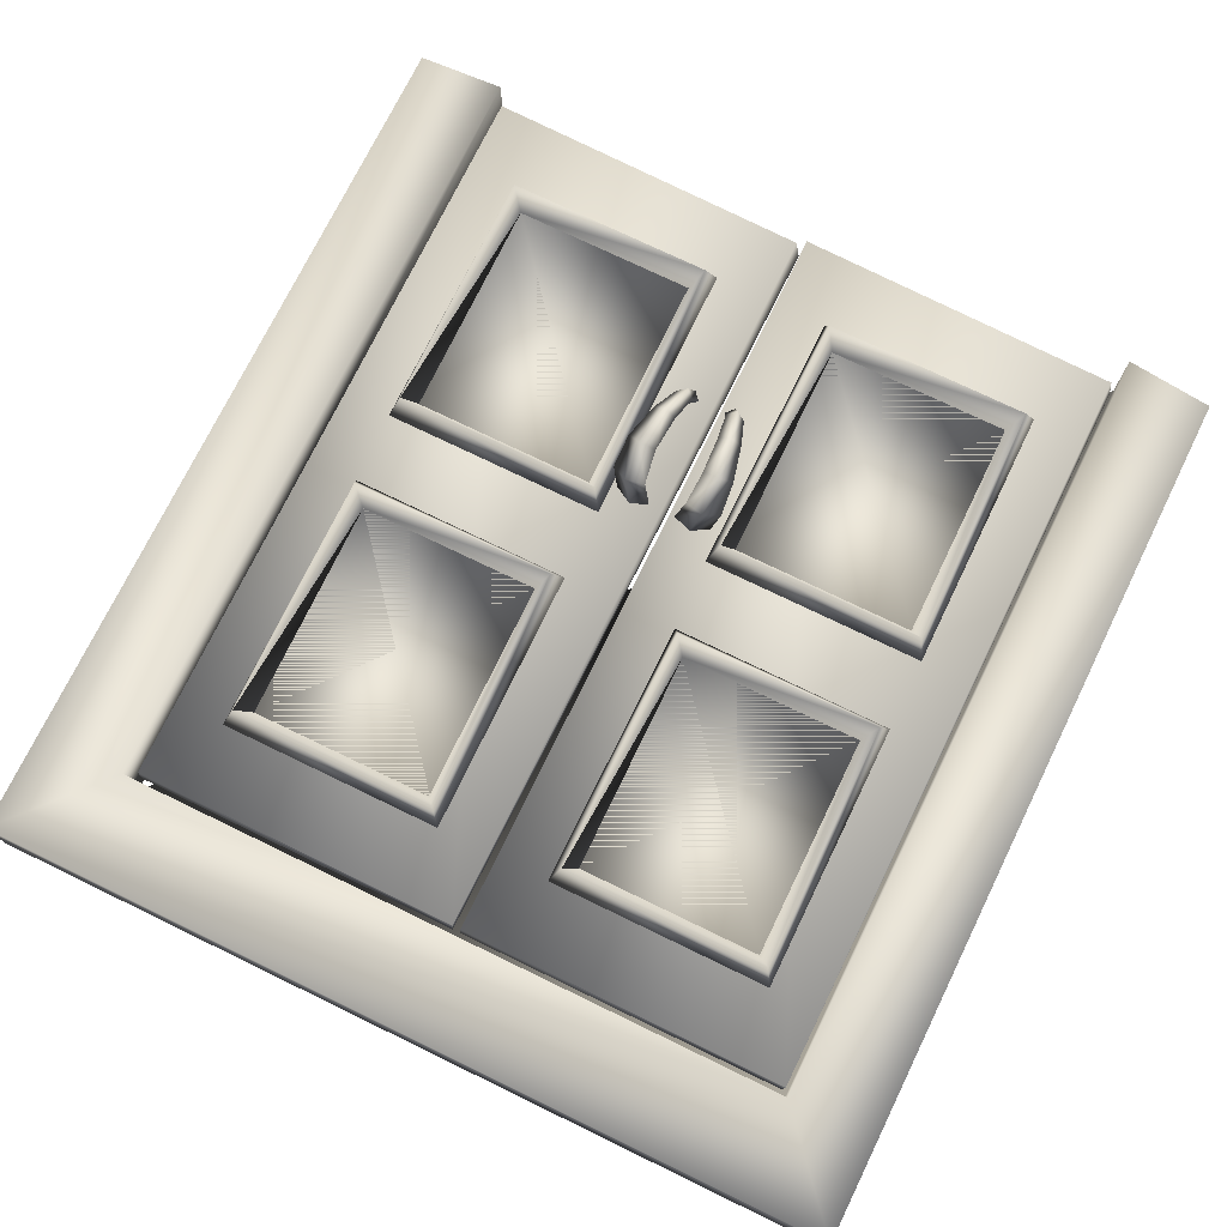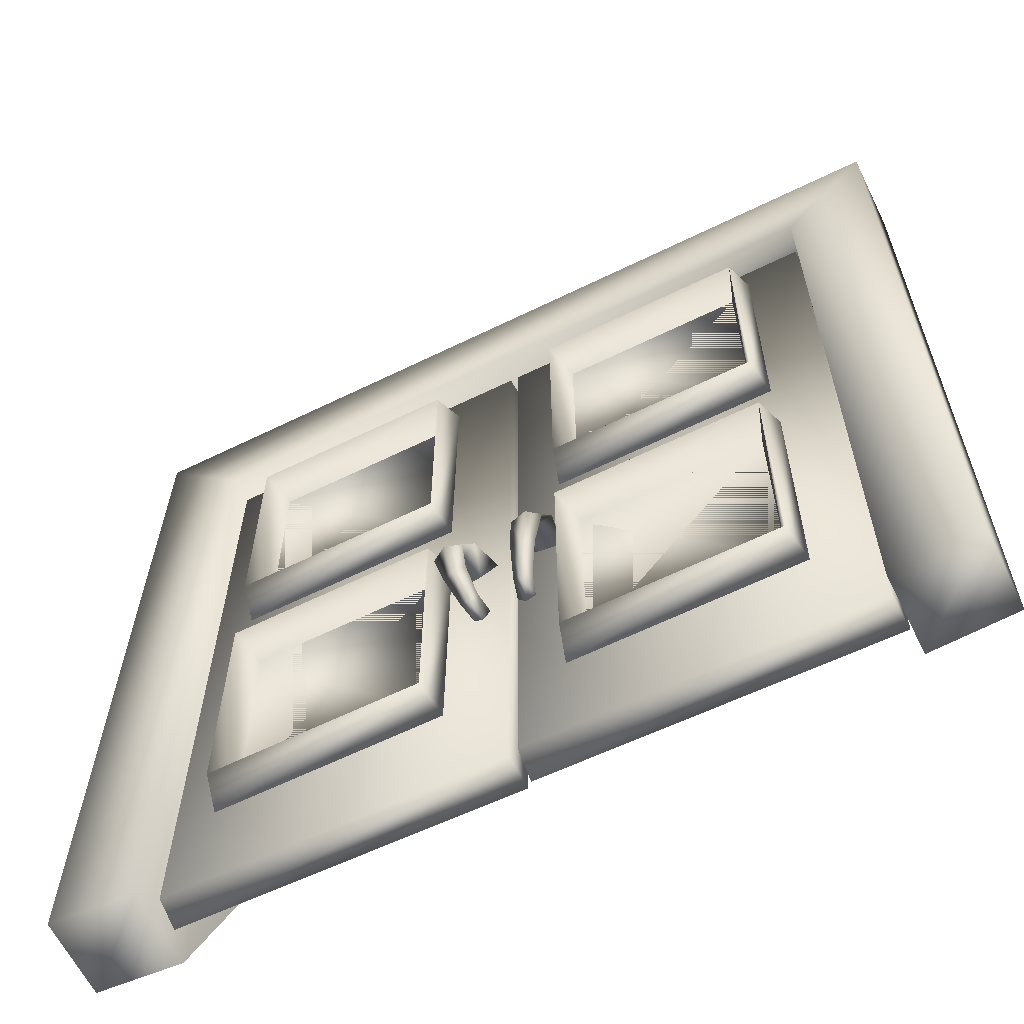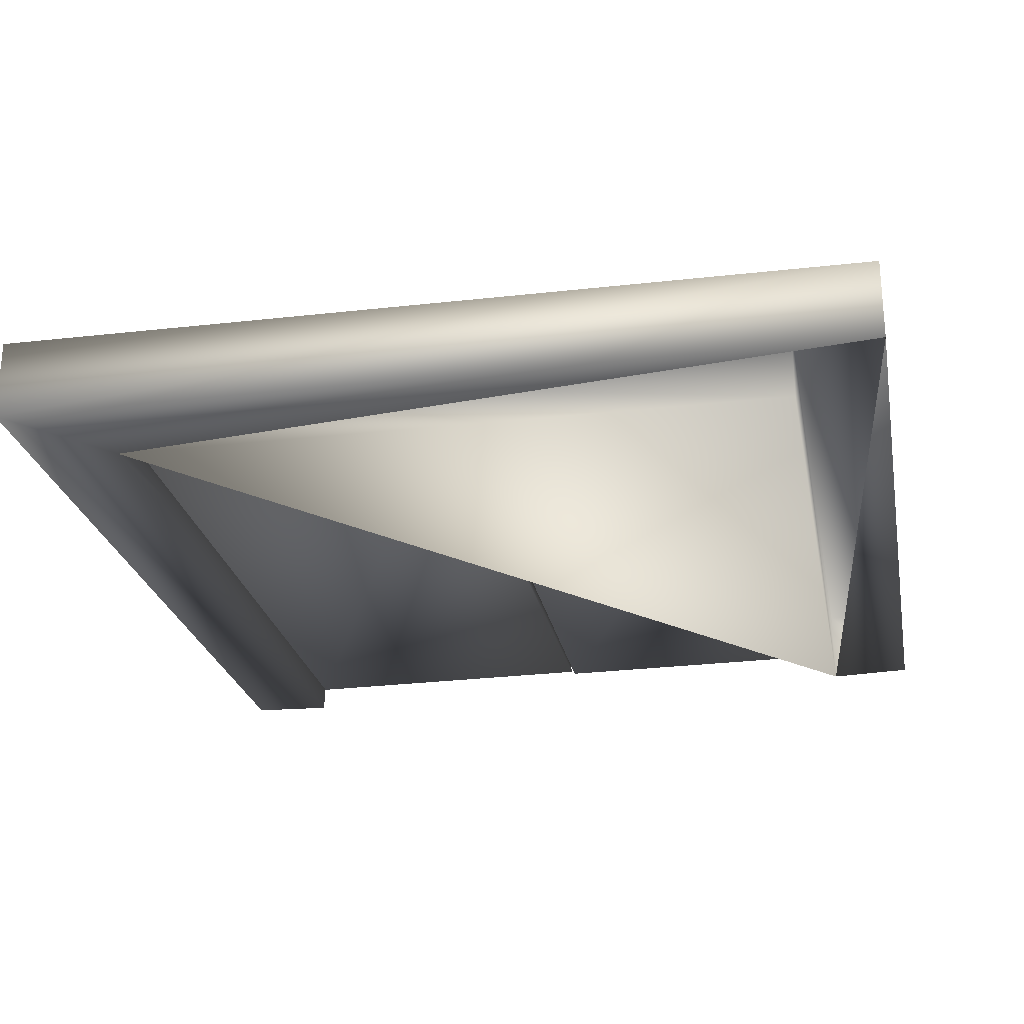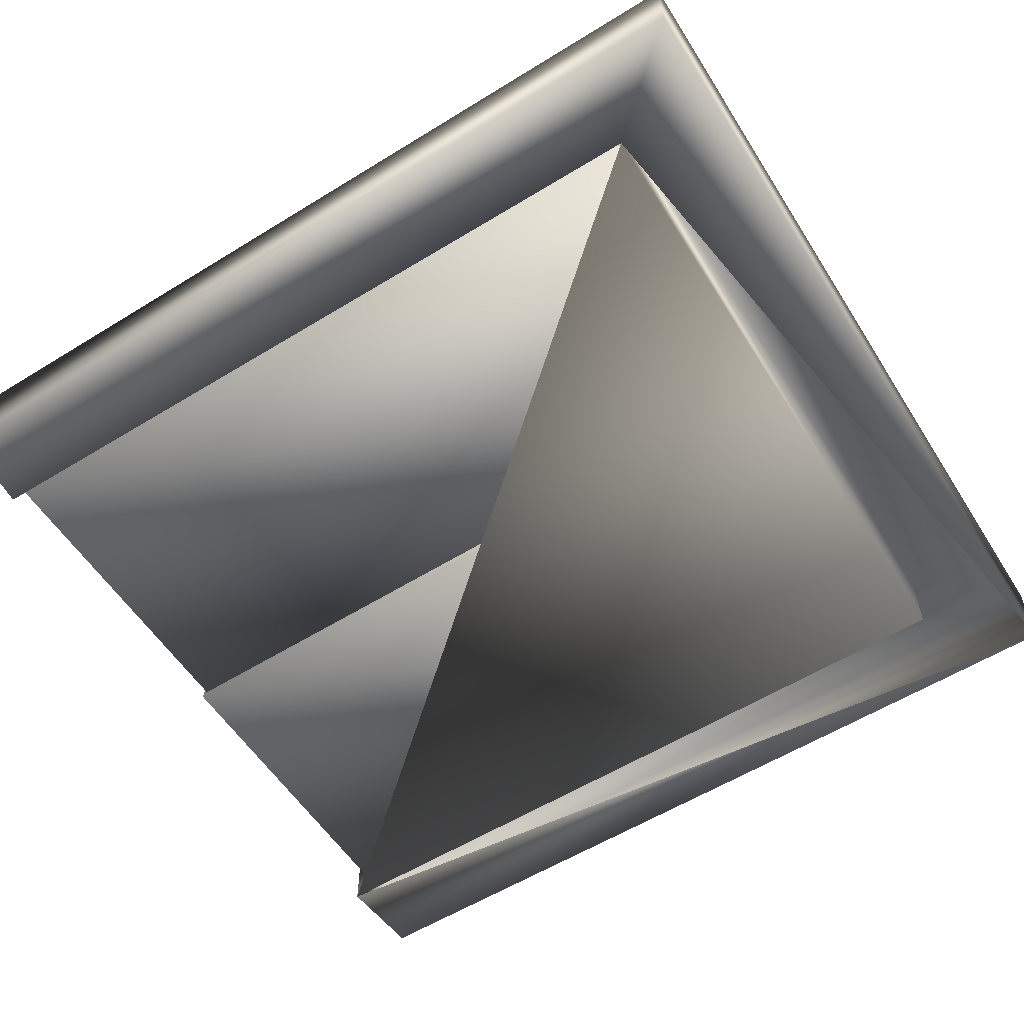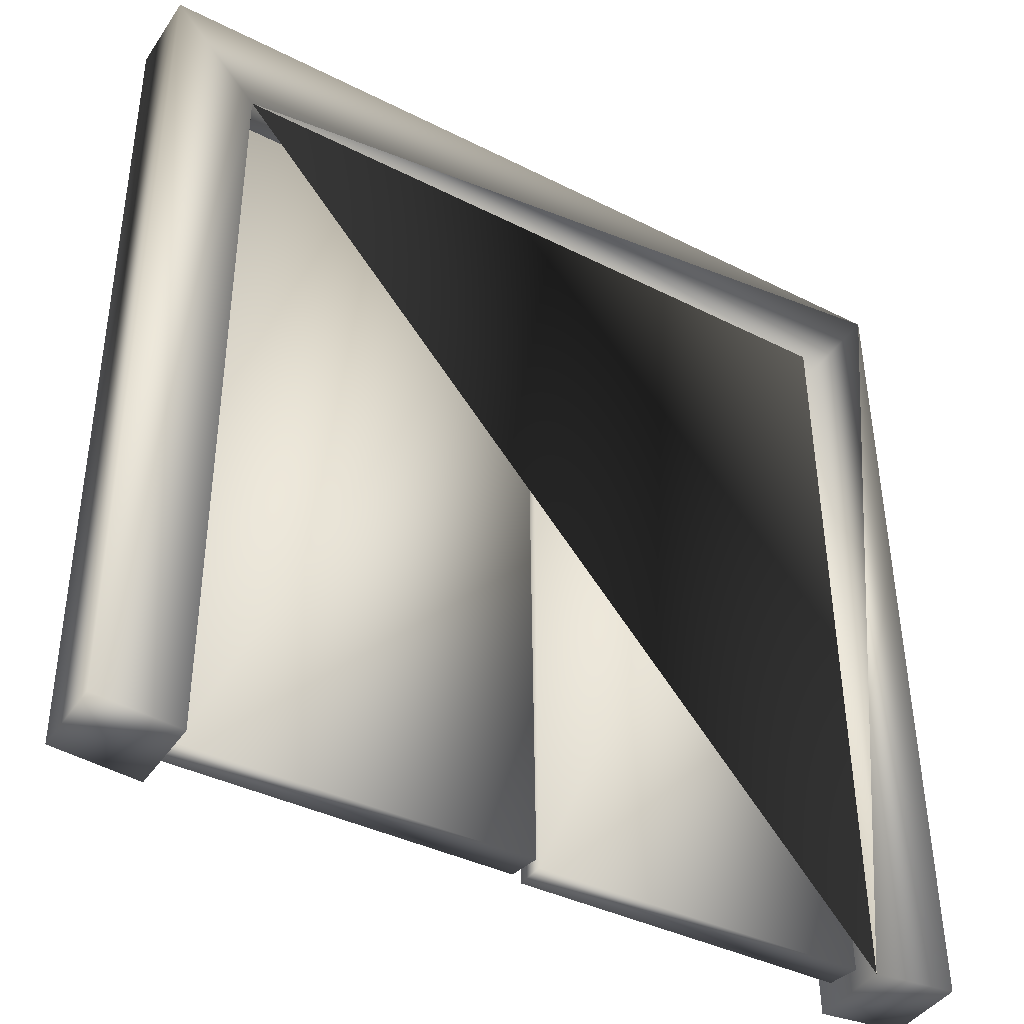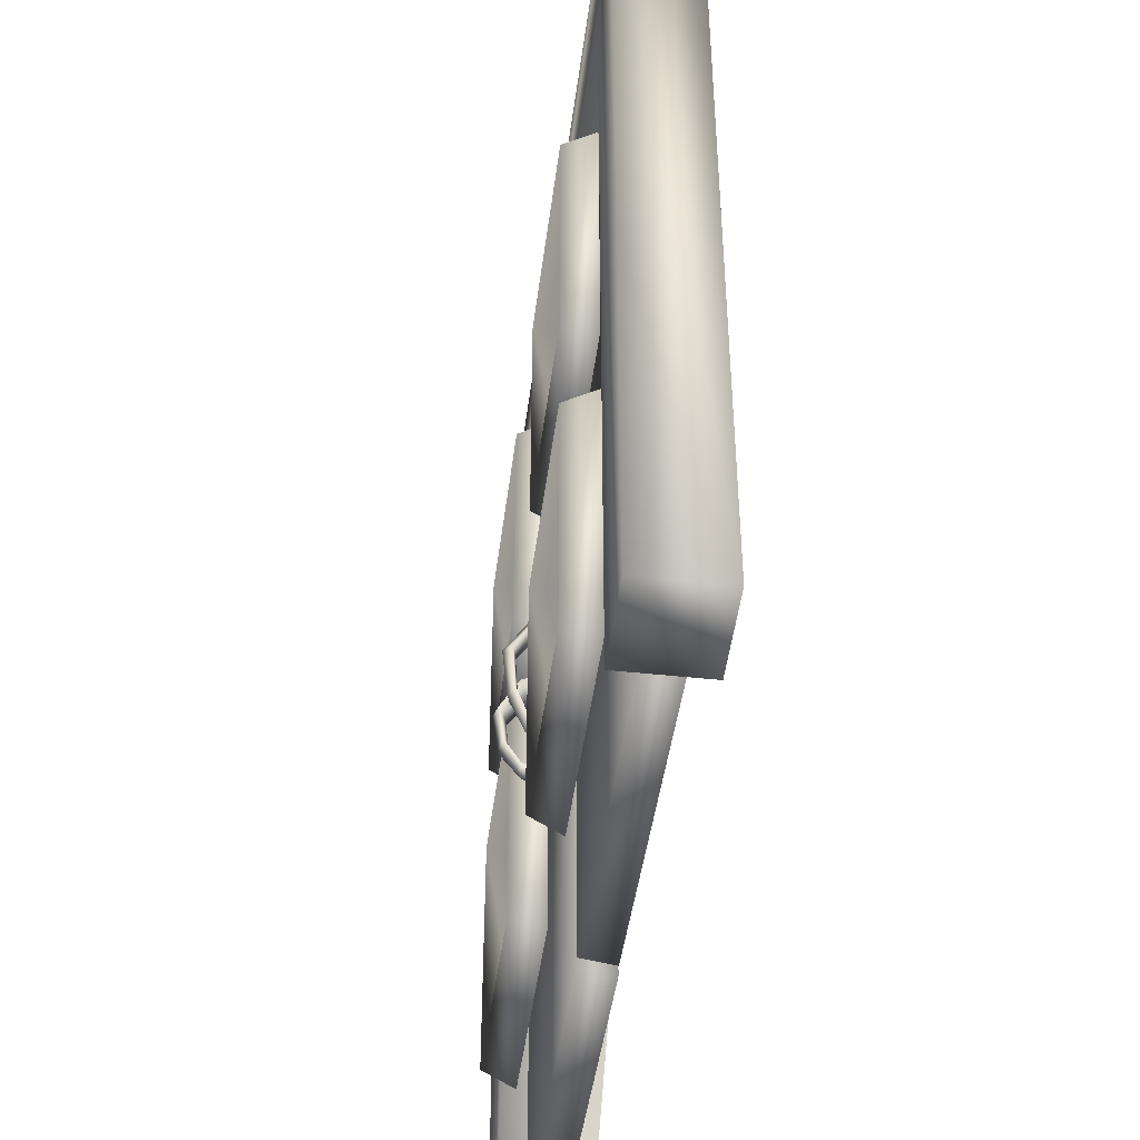
<metadata>
{"format":"obj","ext":"obj","renderer":"f3d","projection":"perspective","resolution":1024,"background":"white","views":[{"elev":74.8,"azim":-154.2,"up":"+Z"},{"elev":-63.2,"azim":26.3,"up":"+Y"},{"elev":-24.8,"azim":-169.5,"up":"+Z"},{"elev":-58.4,"azim":122.0,"up":"+Z"},{"elev":-42.1,"azim":148.7,"up":"+Y"},{"elev":-45.4,"azim":82.8,"up":"+Y"}]}
</metadata>
<code>
v 0.5493 0.3375 0.15
v 0.5351 0.3423 0.1581
v 0.517 0.3415 0.1534
v 0.5313 0.3366 0.1455
v 0.5512 0.3686 0.1302
v 0.5342 0.3782 0.136
v 0.5135 0.3732 0.1341
v 0.5305 0.3636 0.1286
v 0.5438 0.376 0.09393
v 0.5248 0.3867 0.09316
v 0.505 0.3807 0.09797
v 0.524 0.37 0.0986
v 0.5232 0.2592 0.1113
v 0.5132 0.2519 0.1126
v 0.505 0.2614 0.1134
v 0.515 0.2686 0.1121
v 0.5289 0.2664 0.1302
v 0.5187 0.2603 0.1332
v 0.5094 0.2688 0.1324
v 0.5196 0.2749 0.1292
v 0.5395 0.2973 0.146
v 0.5276 0.2959 0.1518
v 0.5144 0.3004 0.1487
v 0.5262 0.3017 0.1428
v 0.4314 0.3375 0.15
v 0.4456 0.3423 0.1581
v 0.4637 0.3415 0.1534
v 0.4494 0.3366 0.1455
v 0.4295 0.3686 0.1302
v 0.4465 0.3782 0.136
v 0.4672 0.3732 0.1341
v 0.4502 0.3636 0.1286
v 0.4369 0.376 0.09393
v 0.4559 0.3867 0.09316
v 0.4757 0.3807 0.09797
v 0.4567 0.37 0.0986
v 0.4575 0.2592 0.1113
v 0.4675 0.2519 0.1126
v 0.4757 0.2614 0.1134
v 0.4657 0.2686 0.1121
v 0.4518 0.2664 0.1302
v 0.462 0.2603 0.1332
v 0.4713 0.2688 0.1324
v 0.4611 0.2749 0.1292
v 0.4412 0.2973 0.146
v 0.4531 0.2959 0.1518
v 0.4663 0.3004 0.1487
v 0.4545 0.3017 0.1428
v 0.9426 0.03461 0.025
v 0.951 0.975 0.025
v 0.02918 0.975 0.025
v 0.025 0.03461 0.025
v 0.8506 0.02928 0.025
v 0.8549 0.8676 0.025
v 0.1235 0.8676 0.025
v 0.1192 0.025 0.025
v 0.9426 0.03461 0.1118
v 0.951 0.975 0.1118
v 0.02918 0.975 0.1118
v 0.025 0.03461 0.1118
v 0.8506 0.02928 0.1118
v 0.8549 0.8676 0.1118
v 0.1235 0.8676 0.1118
v 0.1192 0.025 0.1118
v 0.8485 0.03328 0.05081
v 0.8506 0.8571 0.05081
v 0.4951 0.8571 0.05081
v 0.4867 0.04186 0.05081
v 0.8464 0.03752 0.08595
v 0.8484 0.8571 0.08595
v 0.493 0.8571 0.08595
v 0.4909 0.04398 0.08595
v 0.484 0.03328 0.05081
v 0.4861 0.8571 0.05081
v 0.1307 0.8571 0.05081
v 0.1222 0.04186 0.05081
v 0.4819 0.03752 0.08595
v 0.484 0.8571 0.08595
v 0.1285 0.8571 0.08595
v 0.1265 0.04398 0.08595
v 0.7902 0.7783 0.1029
v 0.7877 0.4902 0.1029
v 0.5481 0.4902 0.1029
v 0.5481 0.7783 0.1029
v 0.768 0.7536 0.1029
v 0.5703 0.7536 0.1029
v 0.768 0.514 0.1029
v 0.5703 0.514 0.1029
v 0.7803 0.766 0.1376
v 0.7803 0.5016 0.1376
v 0.558 0.5016 0.1376
v 0.558 0.766 0.1376
v 0.4257 0.7783 0.1029
v 0.4232 0.4902 0.1029
v 0.1836 0.4902 0.1029
v 0.1836 0.7783 0.1029
v 0.4035 0.7536 0.1029
v 0.2058 0.7536 0.1029
v 0.4035 0.514 0.1029
v 0.2058 0.514 0.1029
v 0.4158 0.766 0.1376
v 0.4158 0.5016 0.1376
v 0.1935 0.5016 0.1376
v 0.1935 0.766 0.1376
v 0.4257 0.412 0.1029
v 0.4232 0.1239 0.1029
v 0.1836 0.1239 0.1029
v 0.1836 0.412 0.1029
v 0.4035 0.3873 0.1029
v 0.2058 0.3873 0.1029
v 0.4035 0.1477 0.1029
v 0.2058 0.1477 0.1029
v 0.4158 0.3997 0.1376
v 0.4158 0.1353 0.1376
v 0.1935 0.1353 0.1376
v 0.1935 0.3997 0.1376
v 0.7902 0.412 0.1029
v 0.7877 0.1239 0.1029
v 0.5481 0.1239 0.1029
v 0.5481 0.412 0.1029
v 0.768 0.3873 0.1029
v 0.5703 0.3873 0.1029
v 0.768 0.1477 0.1029
v 0.5703 0.1477 0.1029
v 0.7803 0.3997 0.1376
v 0.7803 0.1353 0.1376
v 0.558 0.1353 0.1376
v 0.558 0.3997 0.1376
f 1 6 2
f 1 5 6
f 2 7 3
f 2 6 7
f 3 8 4
f 3 7 8
f 4 5 1
f 4 8 5
f 5 10 6
f 5 9 10
f 6 11 7
f 6 10 11
f 7 12 8
f 7 11 12
f 8 9 5
f 8 12 9
f 13 18 14
f 13 17 18
f 14 19 15
f 14 18 19
f 15 20 16
f 15 19 20
f 16 17 13
f 16 20 17
f 17 22 18
f 17 21 22
f 18 23 19
f 18 22 23
f 19 24 20
f 19 23 24
f 20 21 17
f 20 24 21
f 21 2 22
f 21 1 2
f 22 3 23
f 22 2 3
f 23 4 24
f 23 3 4
f 24 1 21
f 24 4 1
f 26 30 25
f 30 29 25
f 27 31 26
f 31 30 26
f 28 32 27
f 32 31 27
f 25 29 28
f 29 32 28
f 30 34 29
f 34 33 29
f 31 35 30
f 35 34 30
f 32 36 31
f 36 35 31
f 29 33 32
f 33 36 32
f 38 42 37
f 42 41 37
f 39 43 38
f 43 42 38
f 40 44 39
f 44 43 39
f 37 41 40
f 41 44 40
f 42 46 41
f 46 45 41
f 43 47 42
f 47 46 42
f 44 48 43
f 48 47 43
f 41 45 44
f 45 48 44
f 46 26 45
f 26 25 45
f 47 27 46
f 27 26 46
f 48 28 47
f 28 27 47
f 45 25 48
f 25 28 48
f 59 63 58
f 58 63 62
f 49 53 54
f 61 57 62
f 60 64 63
f 63 59 60
f 58 62 57
f 50 51 59
f 59 58 50
f 55 54 62
f 62 63 55
f 53 49 57
f 57 61 53
f 54 53 61
f 61 62 54
f 56 55 63
f 63 64 56
f 52 56 64
f 64 60 52
f 51 52 60
f 60 59 51
f 49 50 58
f 58 57 49
f 67 66 70
f 70 71 67
f 66 65 69
f 69 70 66
f 68 67 71
f 71 72 68
f 67 68 65
f 66 67 65
f 75 74 78
f 78 79 75
f 74 73 77
f 77 78 74
f 76 75 79
f 79 80 76
f 75 76 73
f 74 75 73
f 89 86 85
f 92 86 89
f 81 84 89
f 84 92 89
f 89 87 85
f 90 89 87
f 81 89 90
f 90 82 81
f 90 83 82
f 91 83 90
f 87 91 90
f 88 91 87
f 86 92 88
f 92 91 88
f 92 84 91
f 84 83 91
f 101 98 97
f 104 98 101
f 93 96 101
f 96 104 101
f 101 99 97
f 102 101 99
f 93 101 102
f 102 94 93
f 102 95 94
f 103 95 102
f 99 103 102
f 100 103 99
f 98 104 100
f 104 103 100
f 104 96 103
f 96 95 103
f 113 110 109
f 116 110 113
f 105 108 113
f 108 116 113
f 113 111 109
f 114 113 111
f 105 113 114
f 114 106 105
f 114 107 106
f 115 107 114
f 111 115 114
f 112 115 111
f 110 116 112
f 116 115 112
f 116 108 115
f 108 107 115
f 125 122 121
f 128 122 125
f 117 120 125
f 120 128 125
f 125 123 121
f 126 125 123
f 117 125 126
f 126 118 117
f 126 119 118
f 127 119 126
f 123 127 126
f 124 127 123
f 122 128 124
f 128 127 124
f 128 120 127
f 120 119 127
f 9 12 11
f 10 9 11
f 16 13 14
f 15 16 14
f 35 36 33
f 35 33 34
f 38 37 40
f 38 40 39
f 54 55 56
f 50 49 54
f 51 50 54
f 56 52 51
f 71 70 69
f 72 71 69
f 68 72 69
f 68 69 65
f 79 78 77
f 80 79 77
f 76 80 77
f 76 77 73
f 85 86 88
f 85 88 87
f 84 81 82
f 83 84 82
f 97 98 100
f 97 100 99
f 96 93 94
f 95 96 94
f 109 110 112
f 109 112 111
f 108 105 106
f 107 108 106
f 121 122 124
f 121 124 123
f 120 117 118
f 119 120 118

</code>
